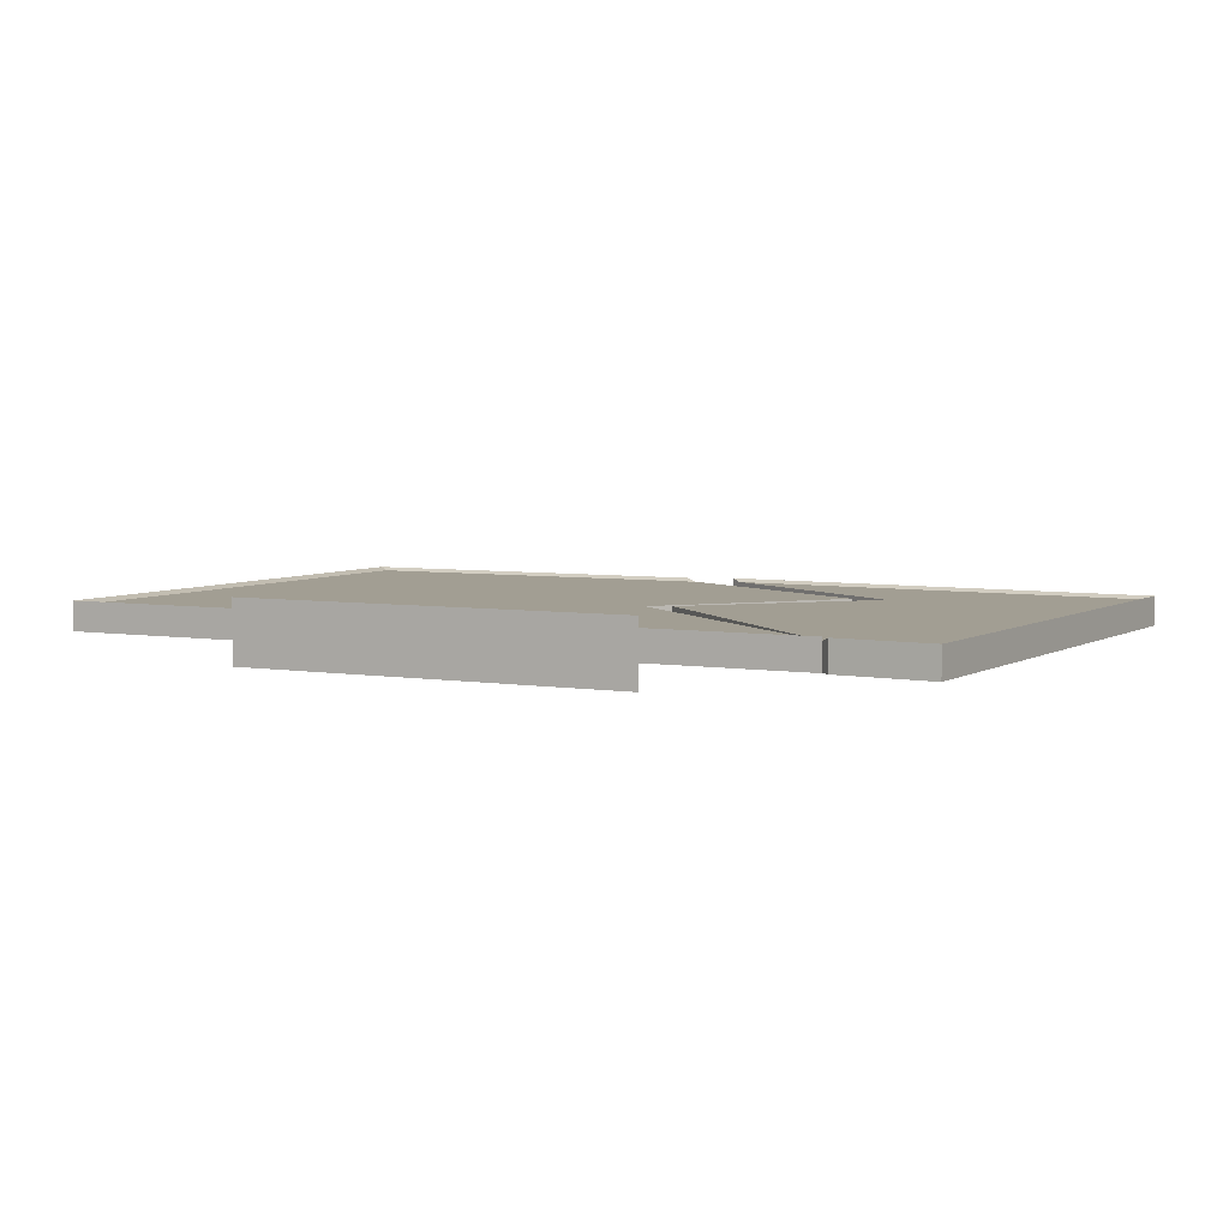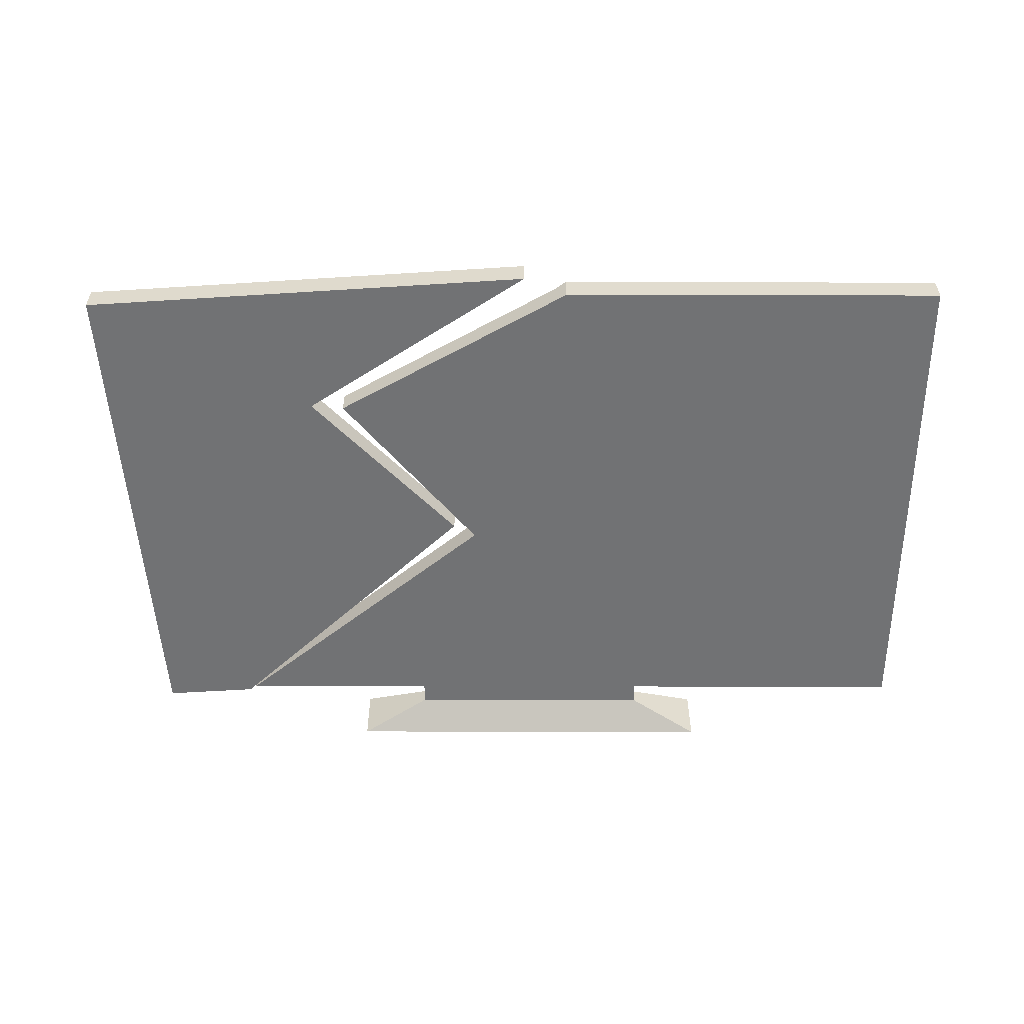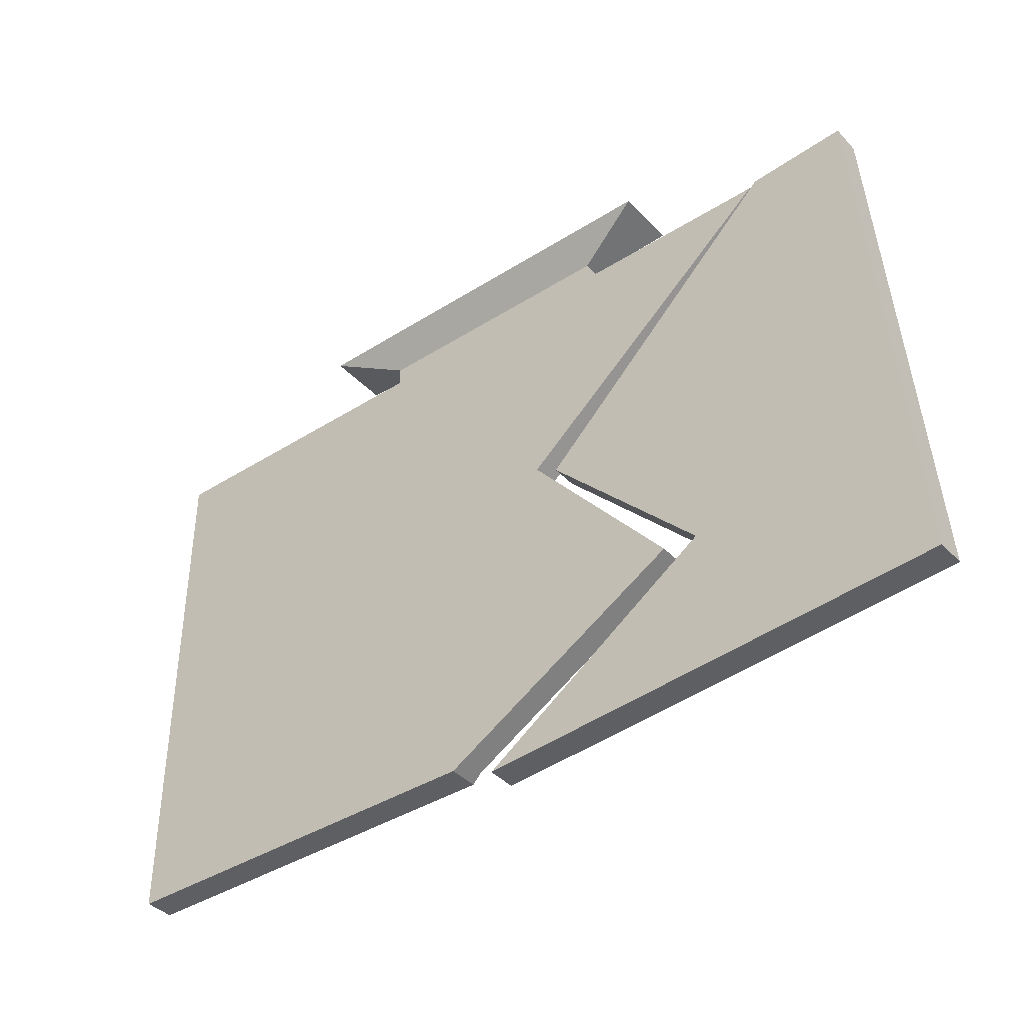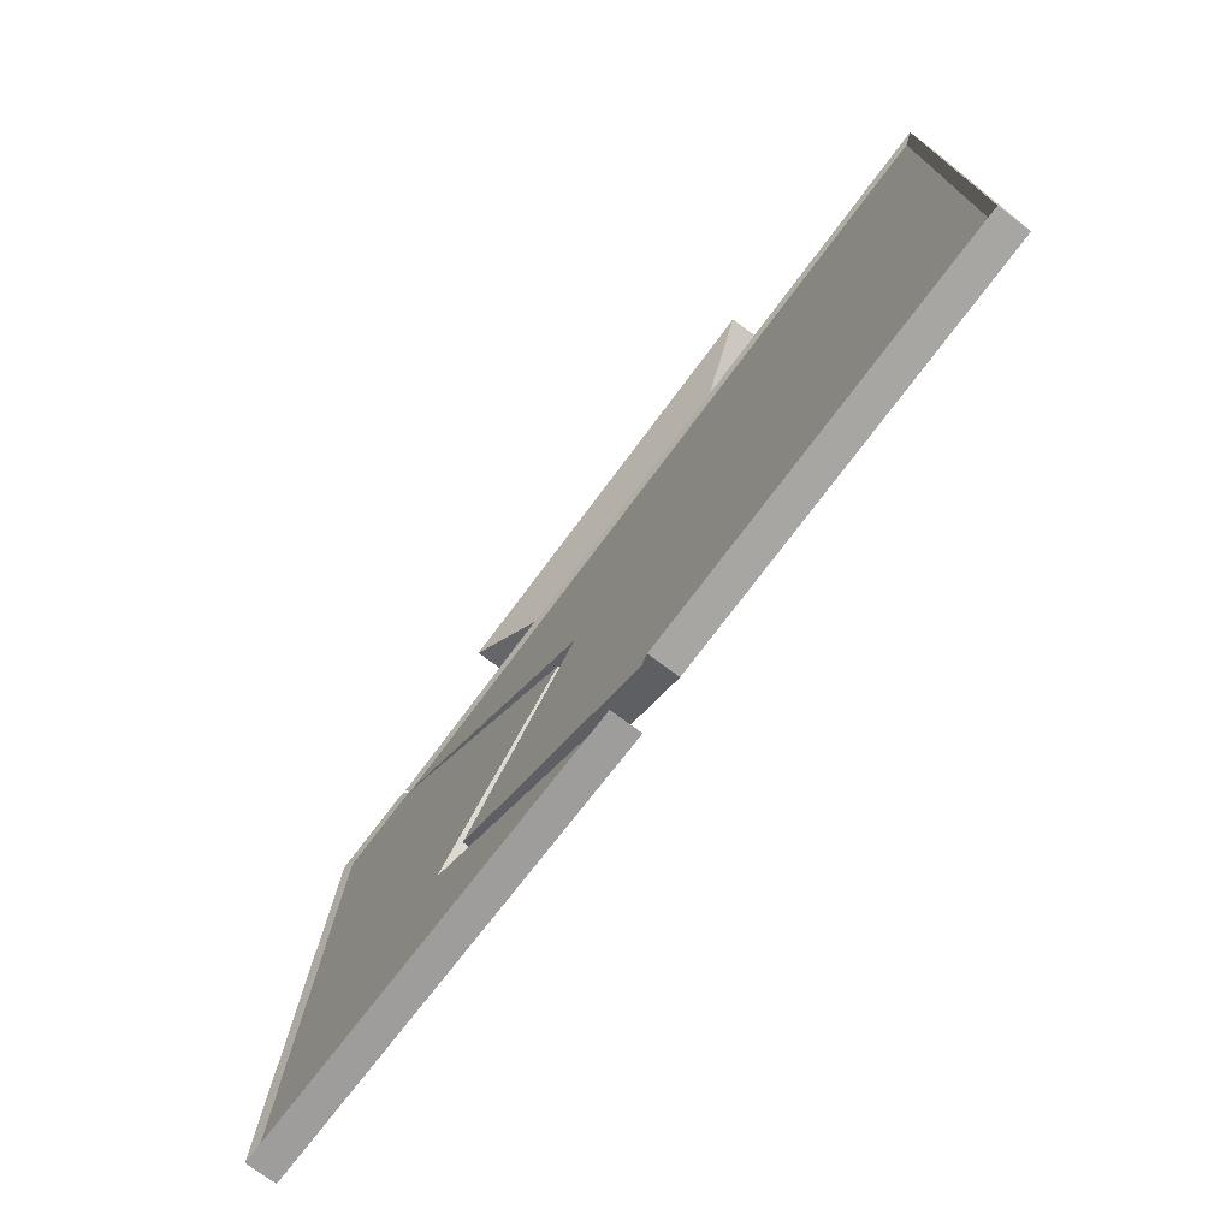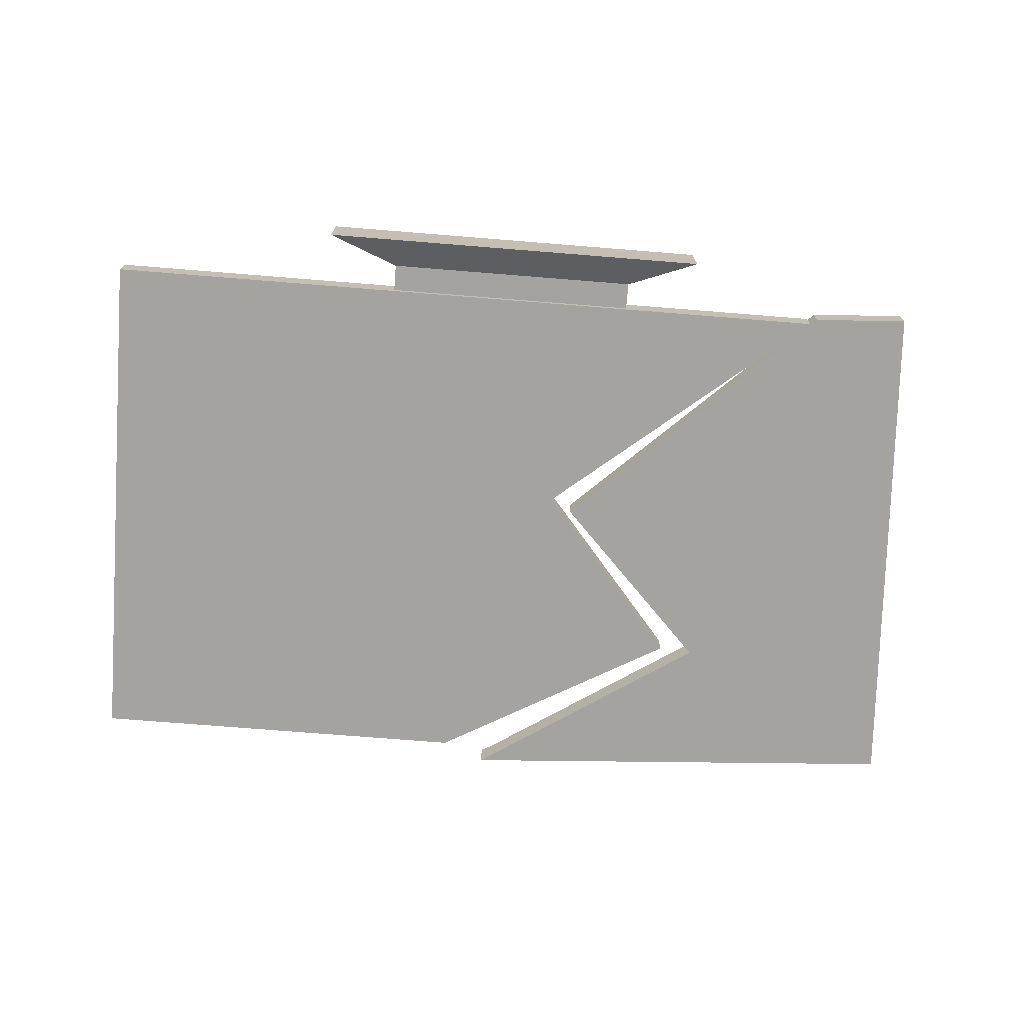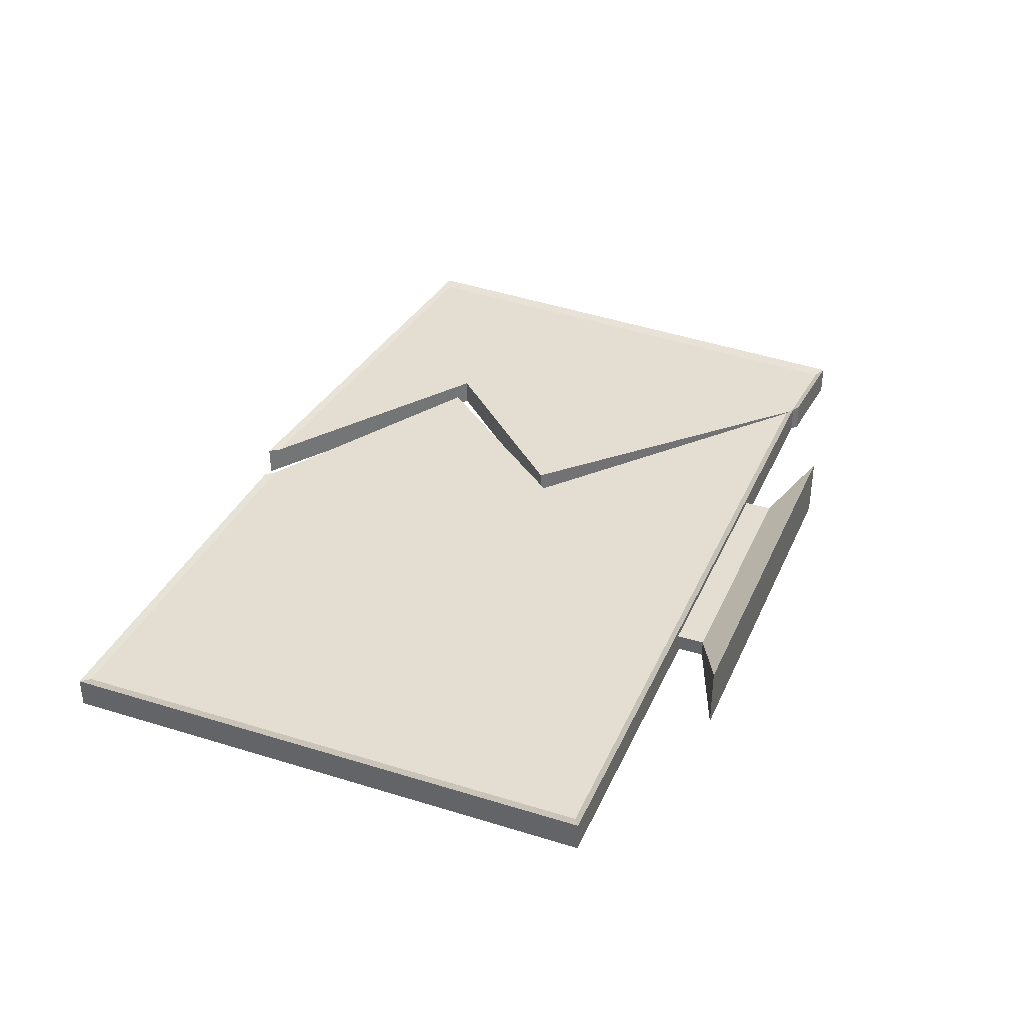
<metadata>
{"format":"obj","ext":"obj","renderer":"f3d","projection":"perspective","resolution":1024,"background":"white","views":[{"elev":5.1,"azim":27.0,"up":"+Y"},{"elev":-55.5,"azim":179.9,"up":"+Y"},{"elev":-39.7,"azim":38.2,"up":"+Z"},{"elev":-74.1,"azim":-126.7,"up":"+Z"},{"elev":-72.8,"azim":-4.6,"up":"+Y"},{"elev":36.0,"azim":-68.0,"up":"+Y"}]}
</metadata>
<code>
g default
v -618.9 13.41 -864.8
v -315.8 13.41 -860.7
v -618.9 13.41 -1052
v -302.9 13.41 -1048
v -618.9 3.141 -1052
v -302.9 3.141 -1048
v -618.9 3.141 -864.8
v -315.8 3.141 -860.7
v -615.3 12.23 -867.1
v -319.3 12.23 -863.3
v -306.7 12.23 -1046
v -615.3 12.23 -1050
v -513.6 5.381 -864.8
v -423.6 5.381 -864.8
v -423.6 11.17 -864.8
v -513.6 11.17 -864.8
v -513.6 5.381 -855.4
v -423.6 5.381 -855.4
v -423.6 11.17 -855.4
v -513.6 11.17 -855.4
v -465.2 13.41 -1059
v -465.2 3.141 -1059
v -309.4 13.41 -954.2
v -309.4 3.141 -954.2
v -312.9 12.23 -956.5
v -461.4 12.23 -1056
v -512.1 13.41 -864.8
v -512.1 3.141 -864.8
v -510.2 12.23 -867.1
v -339.4 13.41 -1050
v -339.4 3.141 -1050
v -341.5 12.23 -1048
v -383.8 12.23 -1004
v -383.8 3.141 -1004
v -575.4 13.41 -1052
v -575.4 3.141 -1052
v -572.7 12.23 -1050
v -351.9 3.858 -864.8
v -351.9 12.69 -864.8
v -351.9 13.41 -864.8
v -351.9 3.141 -864.8
v -354.6 12.23 -867.1
v -445.9 12.23 -943.7
v -445.9 3.141 -943.7
v -309.4 3.141 -954.2
v -309.4 13.41 -954.2
v -383.8 3.141 -1004
v -480.8 3.141 -1052
v -480.8 13.41 -1052
v -476.8 12.23 -1050
v -383.8 12.23 -1004
v -312.9 12.23 -956.5
v -510.2 12.23 -867.1
v -445.9 12.23 -943.7
v -512.1 13.41 -864.8
v -512.1 3.141 -864.8
v -445.9 3.141 -943.7
v -395.9 3.141 -1003
v -395.9 12.23 -1003
v -339.4 13.41 -1050
v -341.5 12.23 -1048
v -339.4 3.141 -1050
v -383.8 3.141 -1004
v -383.8 12.23 -1004
v -349.4 12.69 -863
v -349.4 3.858 -863
v -349.4 13.41 -863
v -352 12.23 -865.5
v -437.8 12.23 -948.2
v -349.4 3.141 -863
v -437.8 3.141 -948.2
v -538.4 -2.516 -844.2
v -398.8 -2.516 -844.2
v -398.8 19.07 -844.2
v -538.4 19.07 -844.2
g broken_tv group3
f 9 53 54 37 12
f 3 35 36 5
f 5 36 57 56 7
f 2 8 45 46
f 7 1 3 5
f 1 55 53 9
f 2 46 52 10
f 4 60 61 11
f 3 1 9 12
f 7 56 13
f 8 2 65 66
f 2 67 65
f 1 7 13 16
f 14 15 19 18
f 15 16 20 19
f 26 33 32
f 22 21 30 31
f 24 63 62 6
f 23 24 6 4
f 25 23 4 11
f 50 49 35 37
f 51 69 68 10 52
f 28 44 41
f 29 27 40 42
f 32 30 21 26
f 13 28 41 38 14
f 16 55 1
f 13 14 18 17
f 16 13 17 20
f 61 64 25 11
f 62 60 4 6
f 31 34 22
f 37 54 59 50
f 36 35 49 48
f 57 36 48 58
f 38 39 15 14
f 39 40 27 16 15
f 37 35 3 12
f 42 43 29
f 70 71 47 45 8
f 68 67 2 10
f 66 70 8
f 72 73 74 75
f 17 18 73 72
f 18 19 74 73
f 19 20 75 74
f 20 17 72 75
f 22 34 33 26
f 58 48 50 59
f 47 71 69 51
f 43 42 41 44
f 68 69 71 70
f 66 65 67 68 70
f 22 26 21
f 48 49 50
f 57 58 59 54

</code>
